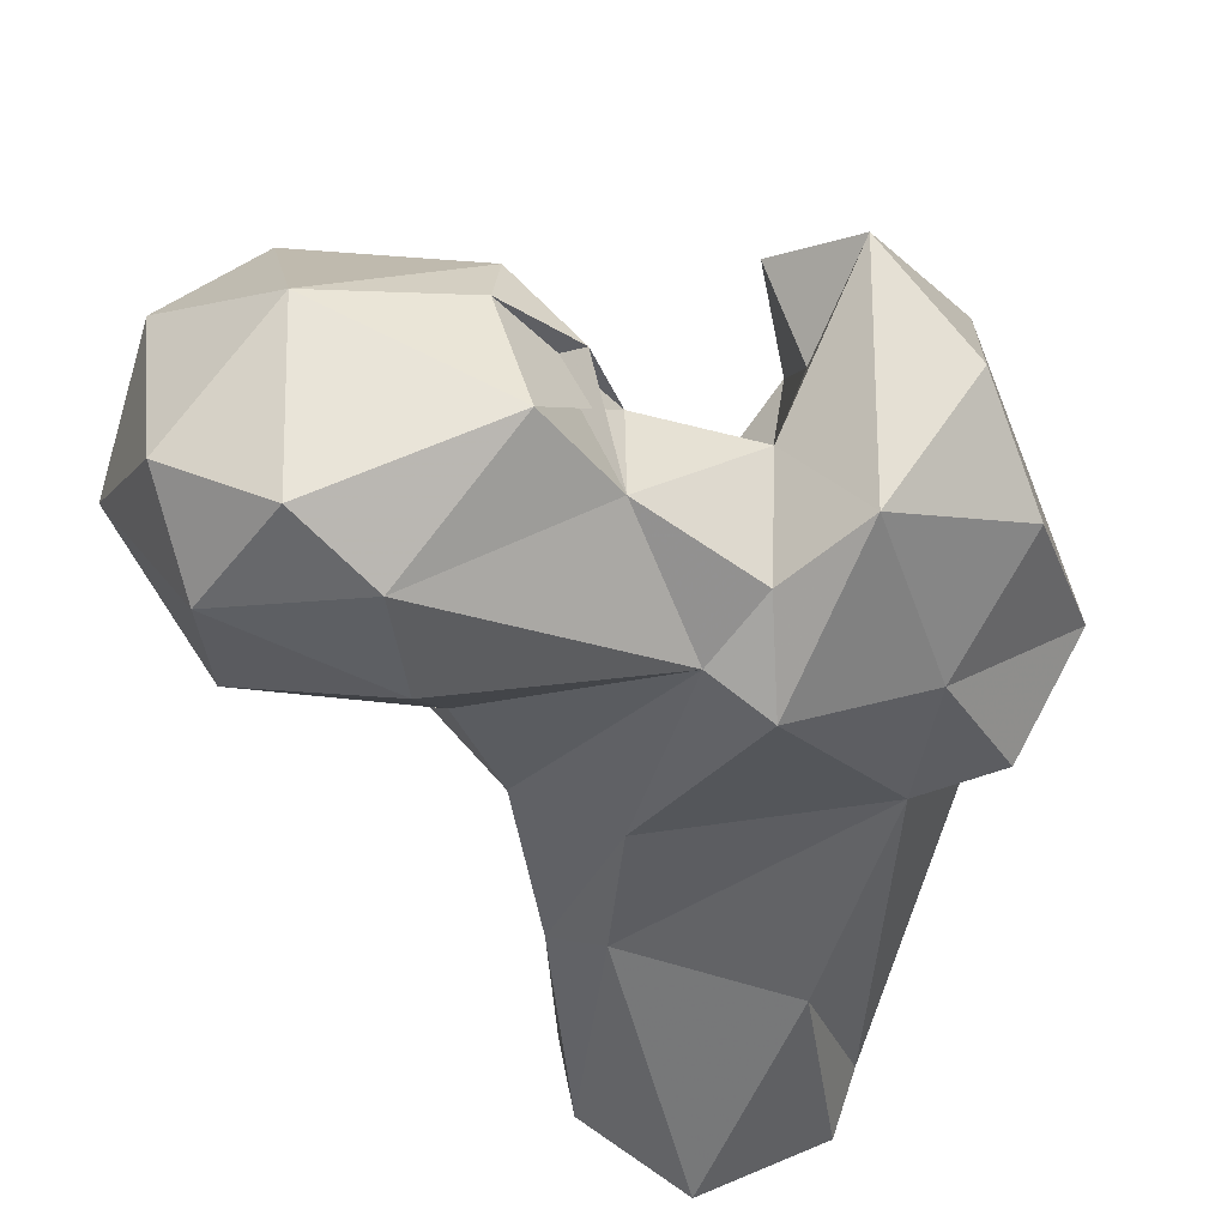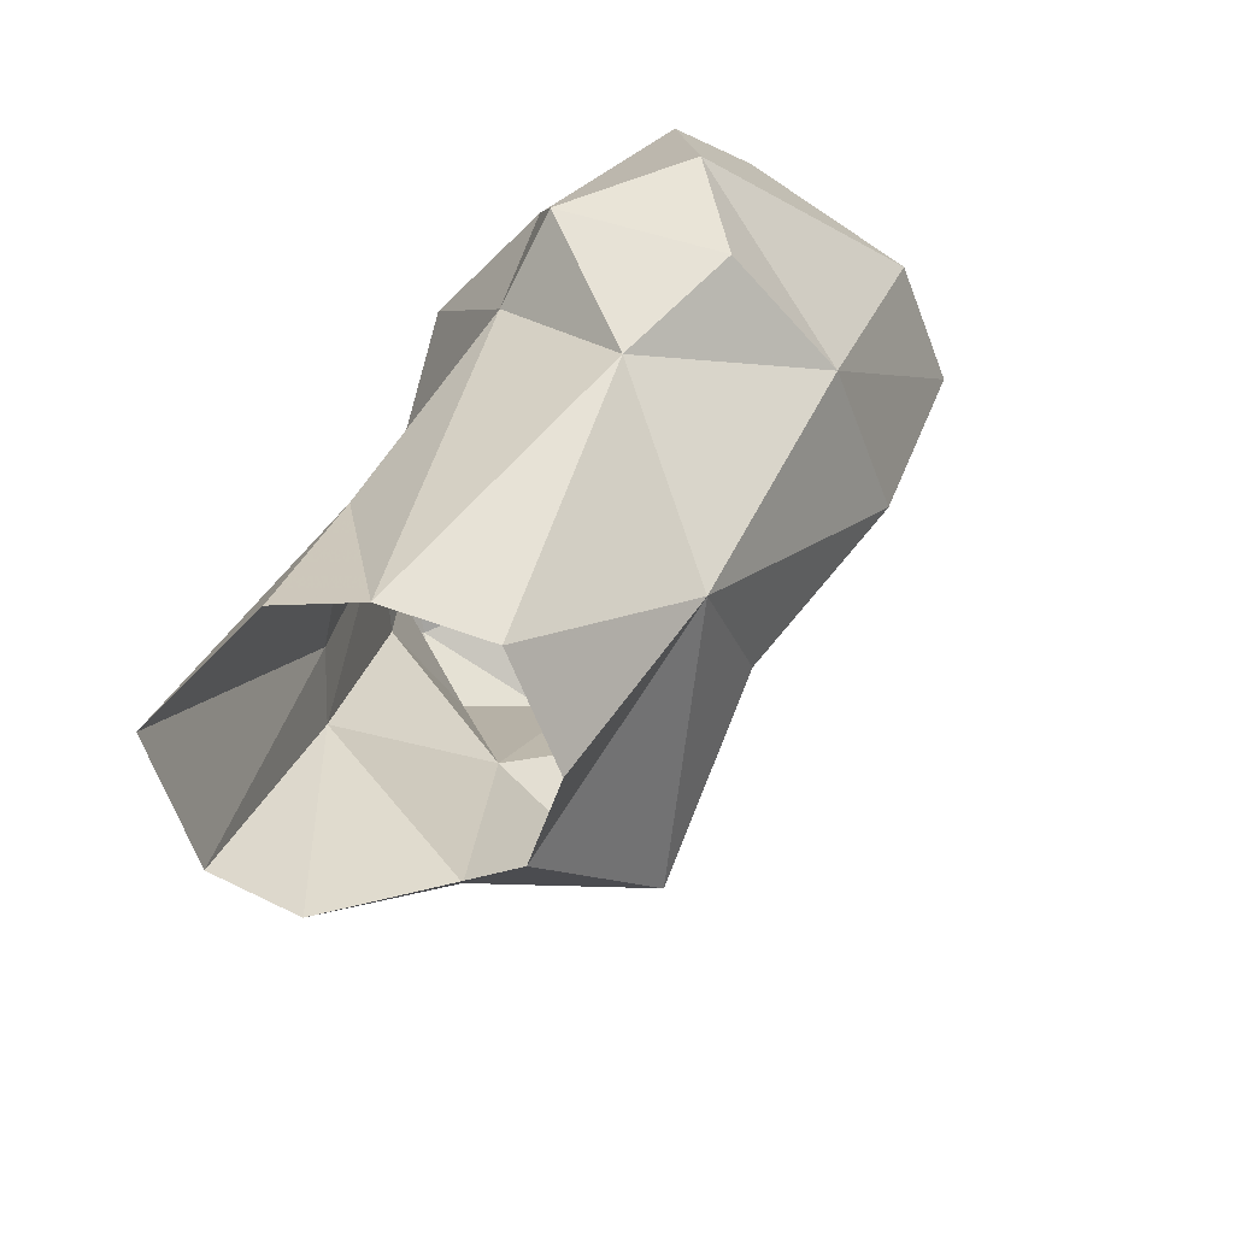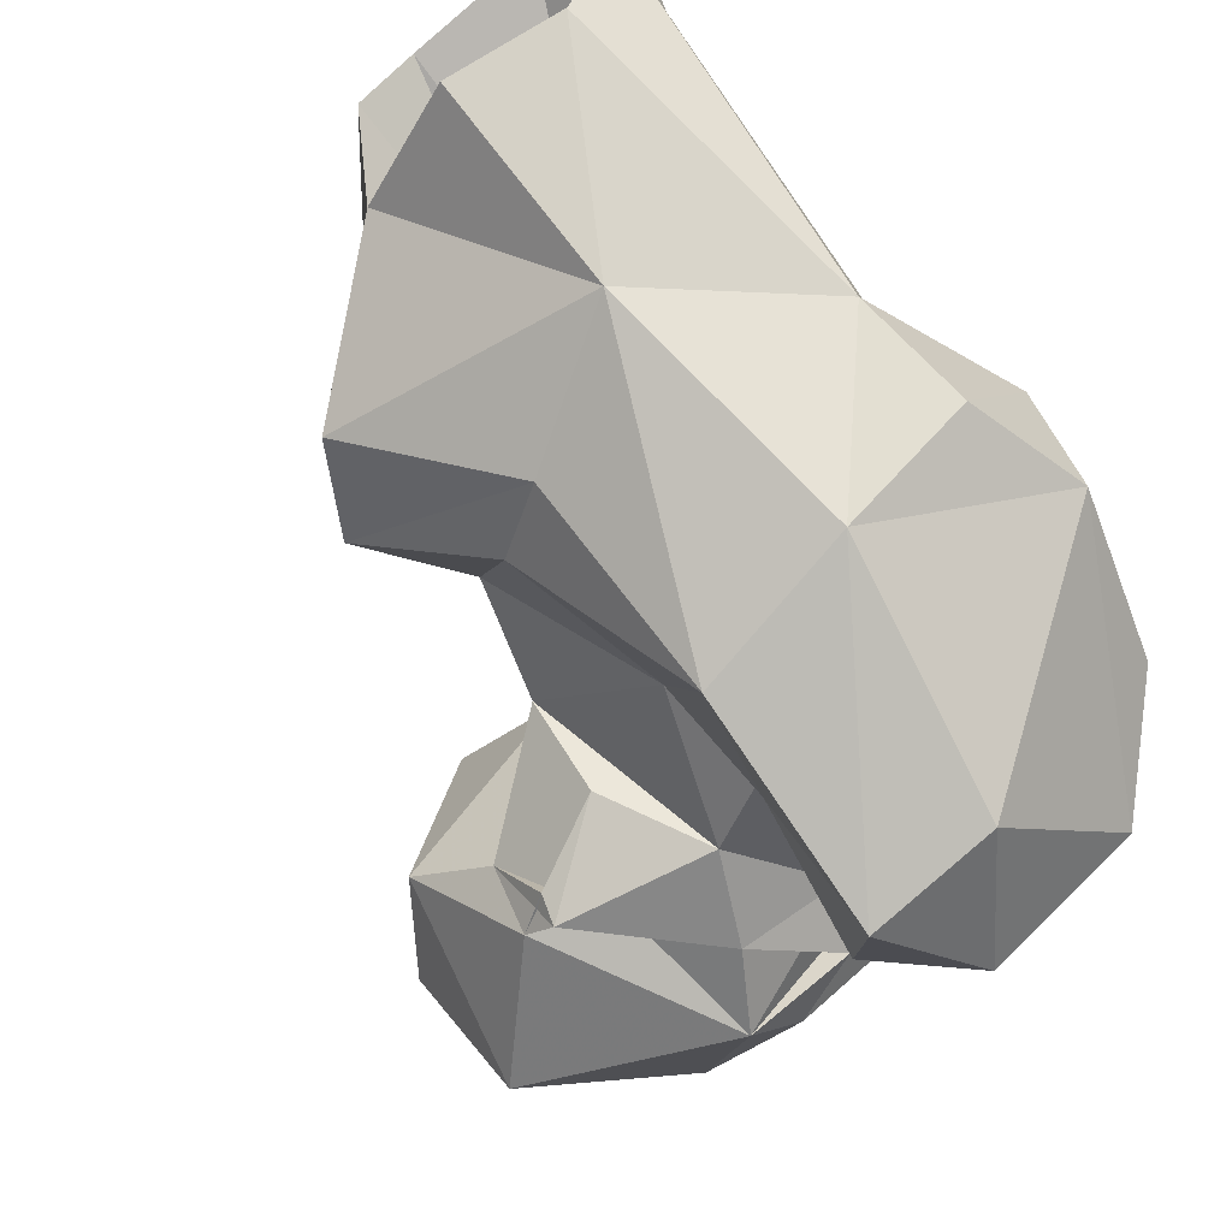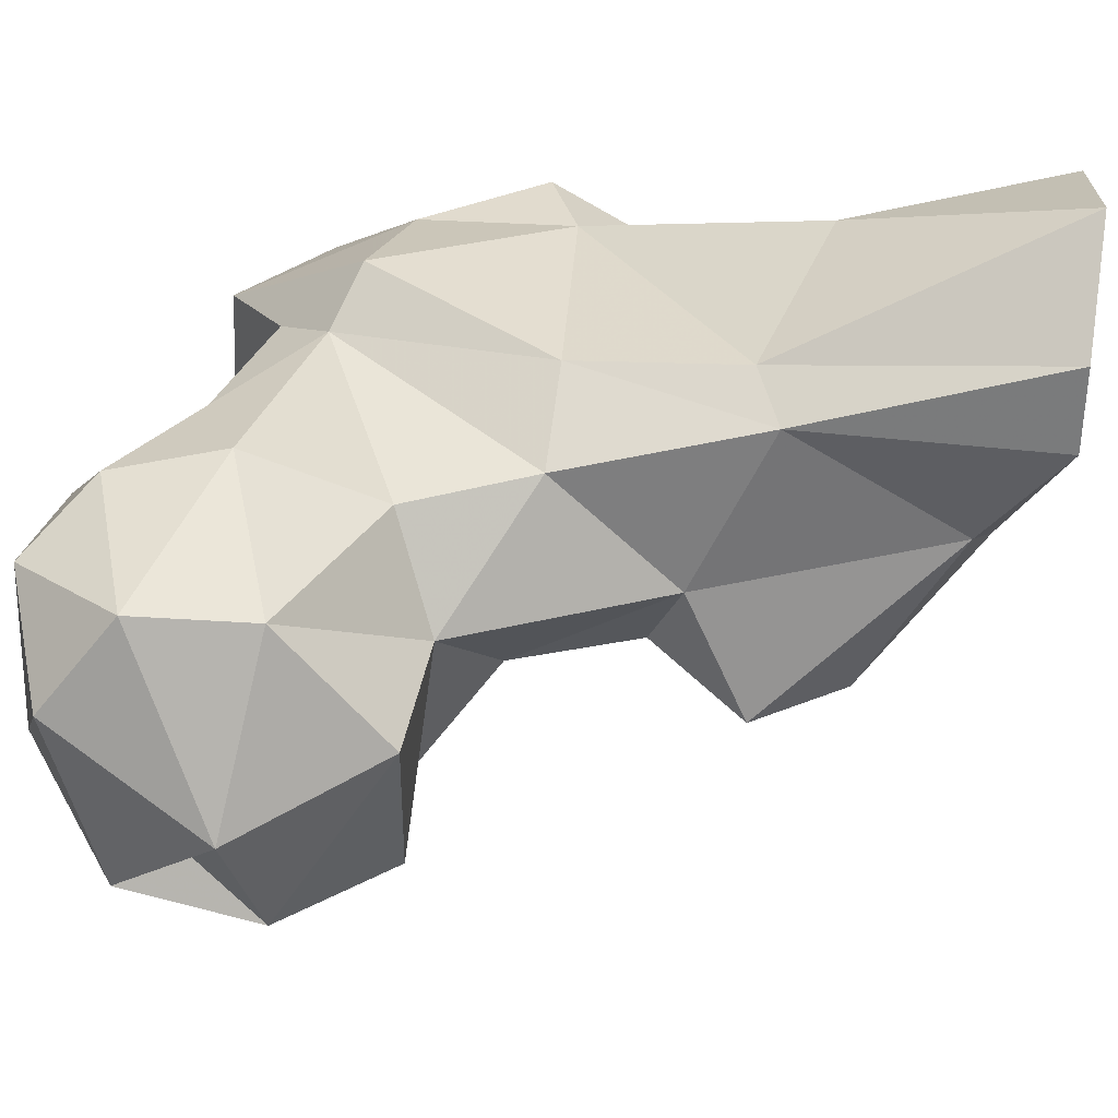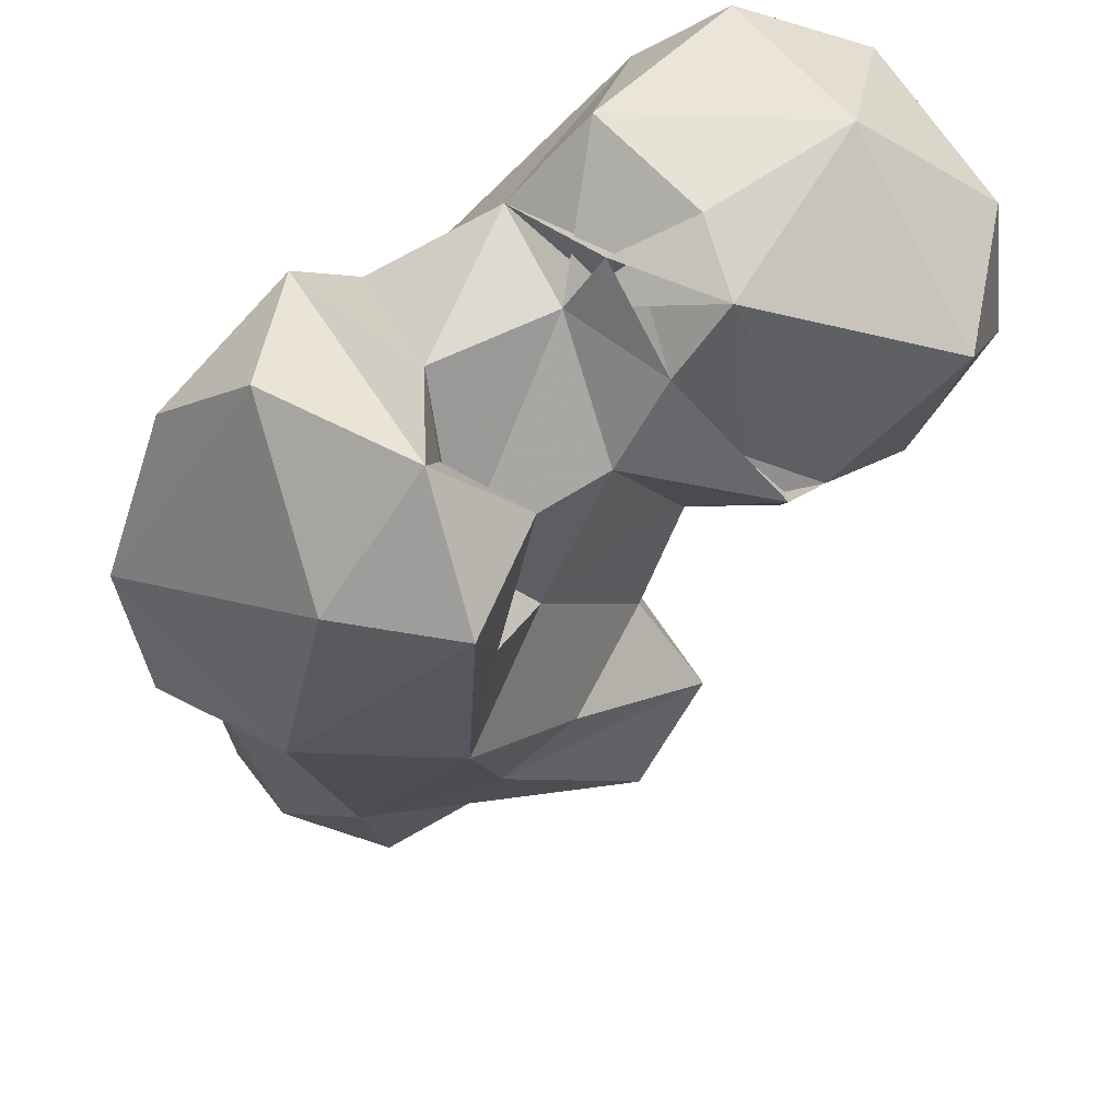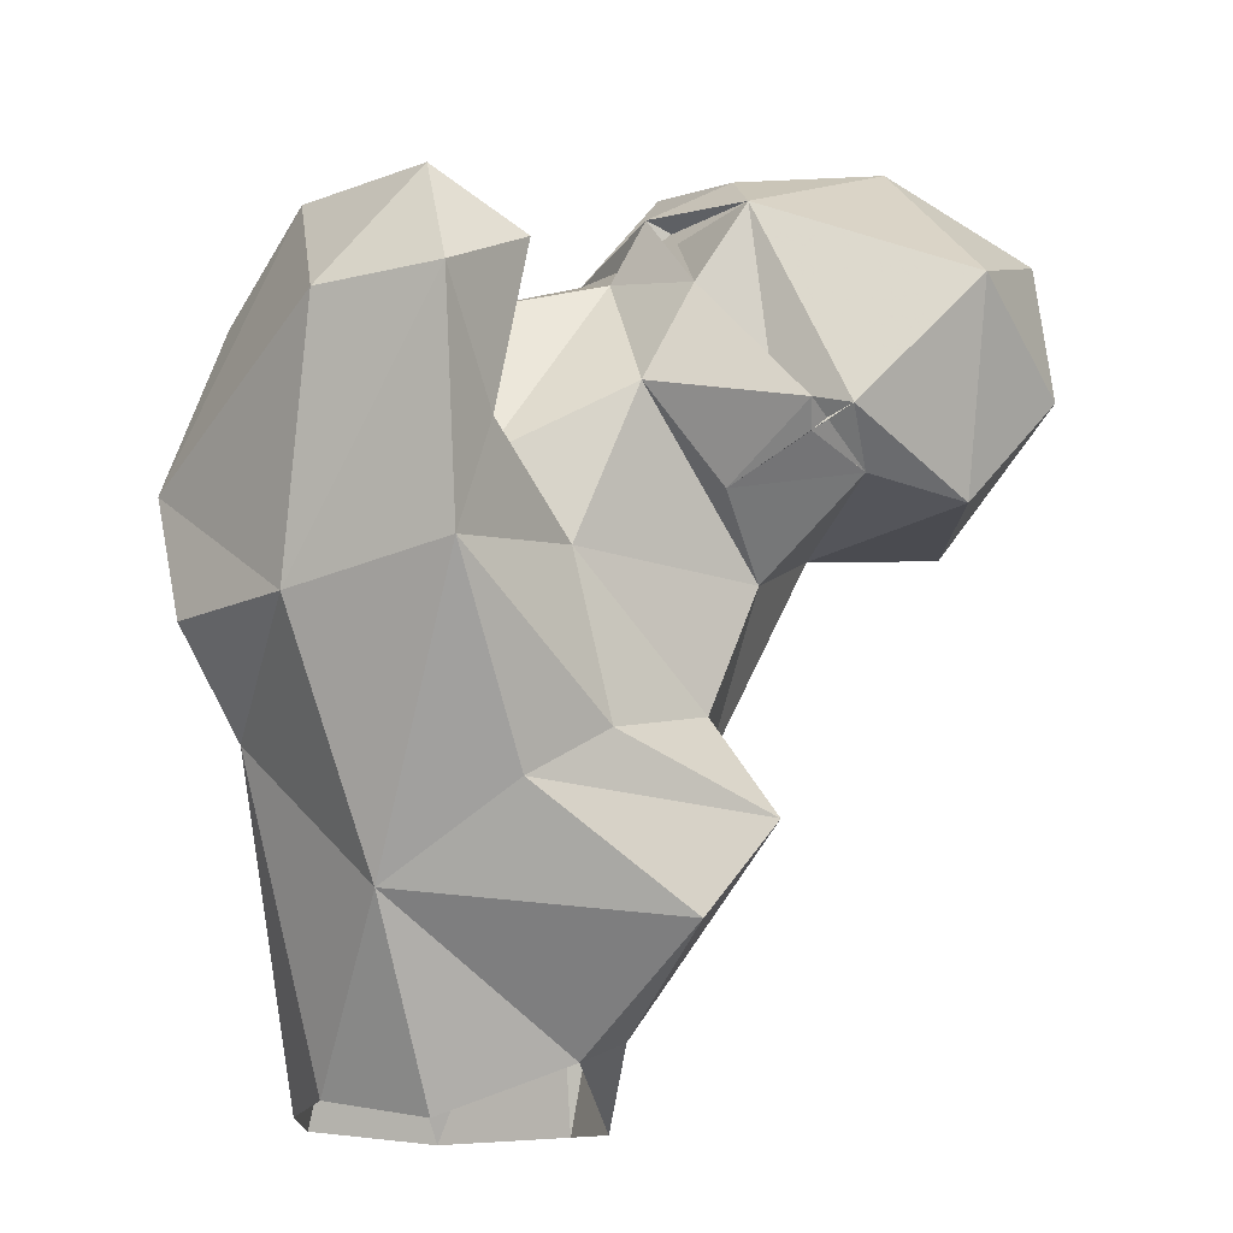
<metadata>
{"format":"obj","ext":"obj","renderer":"f3d","projection":"perspective","resolution":1024,"background":"white","views":[{"elev":60.3,"azim":-152.3,"up":"+Z"},{"elev":-54.6,"azim":-81.9,"up":"+Z"},{"elev":-67.2,"azim":-141.7,"up":"+Y"},{"elev":70.4,"azim":96.7,"up":"+Y"},{"elev":-45.2,"azim":-0.9,"up":"+Y"},{"elev":-15.5,"azim":13.0,"up":"+Z"}]}
</metadata>
<code>
v 49.8 149.8 2.993
v 62.53 146.6 0.6412
v 76.54 152.1 6.41
v 43.55 159.6 2.381
v 75.05 171.7 0.9255
v 42.2 168.2 1.715
v 53.03 181.4 1.158
v 68.95 179.2 1.491
v 79.98 158.6 9.127
v 60.38 133.5 21.81
v 48.73 164.2 26.1
v 91.57 141.6 18.91
v 75.88 172.1 29.98
v 98.47 147.1 29.62
v 76.11 130.8 31.65
v 68.95 171.1 33.01
v 43.92 138.8 38.13
v 84.09 134.8 37.01
v 88.79 157.8 37.56
v 45.99 151.1 53.2
v 54.66 119.5 48.55
v 90.89 148.4 40.82
v 68.99 167.2 52.33
v 40.78 128.1 48.58
v 73.2 116 51.94
v 95.89 150.8 55.11
v 81.67 168.3 52.49
v 80.08 133.8 55.64
v 37.88 144.9 57.05
v 98.84 164.1 61.35
v 75.92 118.9 64.52
v 37.26 130.2 62.59
v 87.04 169.3 66.7
v 86.91 135.2 73.07
v 94.43 140.9 62.75
v 65.17 159.4 77.1
v 74.03 108.2 76.56
v 45.47 147.4 71.1
v 57.04 160.1 74.45
v 108.3 144.3 64.51
v 59.69 111.3 76.3
v 71.86 130.9 64.91
v 118 150.2 62.41
v 112.4 171.1 62.56
v 108.2 137.3 69.66
v 104.4 134.5 69.62
v 103.9 137 66.93
v 104.2 138.6 67.78
v 126.9 155.5 74.36
v 70.3 127.4 81.19
v 99.81 139.5 71.43
v 123.4 170.6 78.38
v 104.3 181 75.55
v 121.7 140.4 83.73
v 43.15 133.2 81.51
v 92.18 136.5 83.75
v 85.75 176.6 81.94
v 79.47 118.9 82.72
v 53.27 126.1 91.6
v 68.56 138.3 83.6
v 55.46 144.2 90.29
v 69.47 116.7 90.57
v 81.76 143.2 86.9
v 105.1 181 89.16
v 61.95 152.1 83.29
v 121.4 158.4 82.86
v 97.73 137.4 92.5
v 125 156.5 90.14
v 75.98 153.8 91.36
v 88.8 174.5 94.61
v 113.4 173.1 96.93
v 85.78 142.6 93.68
v 109.7 154.3 101.5
v 98.66 173.8 101.3
v 94.81 144.3 97.85
v 84.44 155.1 101.4
f 70 76 74
f 63 75 76
f 64 74 71
f 68 71 73
f 56 76 69
f 71 74 73
f 73 74 76
f 56 67 76
f 63 76 67
f 67 75 72
f 69 76 70
f 67 73 75
f 67 72 69
f 59 62 61
f 54 68 73
f 60 69 65
f 60 63 69
f 60 65 61
f 52 68 66
f 50 60 62
f 41 62 59
f 37 58 62
f 52 71 68
f 53 57 64
f 49 68 54
f 45 67 51
f 39 61 65
f 45 54 67
f 52 53 64
f 57 70 64
f 49 66 68
f 49 52 66
f 36 39 65
f 34 63 42
f 42 60 50
f 38 61 39
f 31 58 37
f 33 36 57
f 43 54 45
f 43 49 54
f 35 48 47
f 30 53 44
f 21 37 41
f 44 52 49
f 33 57 53
f 45 48 46
f 63 67 69
f 3 12 10
f 32 55 38
f 55 59 61
f 45 47 48
f 35 47 46
f 43 44 49
f 40 45 46
f 40 51 48
f 44 53 52
f 40 46 47
f 25 31 37
f 30 44 43
f 30 43 40
f 46 51 56
f 56 72 63
f 16 20 23
f 14 18 15
f 20 38 39
f 26 40 35
f 28 42 31
f 30 33 53
f 23 39 36
f 21 32 24
f 20 39 23
f 20 29 38
f 21 25 37
f 36 69 70
f 38 55 61
f 5 8 13
f 5 13 9
f 4 20 11
f 23 36 27
f 26 35 34
f 24 32 29
f 9 19 14
f 2 3 10
f 10 21 17
f 27 33 30
f 3 9 12
f 19 27 30
f 21 41 32
f 42 63 60
f 17 29 20
f 17 24 29
f 13 16 23
f 7 16 8
f 45 51 47
f 28 34 42
f 15 18 25
f 32 41 59
f 26 34 28
f 13 23 27
f 13 27 19
f 9 14 12
f 11 20 16
f 37 62 41
f 73 76 75
f 31 42 50
f 17 21 24
f 14 19 22
f 34 35 46
f 50 62 58
f 36 65 69
f 1 17 4
f 18 28 25
f 46 48 51
f 26 30 40
f 31 50 58
f 7 11 16
f 14 22 18
f 56 69 72
f 35 40 48
f 51 67 56
f 19 30 26
f 34 56 63
f 40 47 51
f 4 17 20
f 54 73 67
f 34 46 56
f 25 28 31
f 64 70 74
f 60 61 62
f 12 14 15
f 1 2 10
f 9 13 19
f 36 70 57
f 10 25 21
f 18 22 28
f 10 12 15
f 32 59 55
f 19 26 22
f 4 11 6
f 52 64 71
f 10 15 25
f 22 26 28
f 63 72 75
f 6 11 7
f 8 16 13
f 40 43 45
f 27 36 33
f 1 10 17
f 29 32 38
f 3 5 9

</code>
